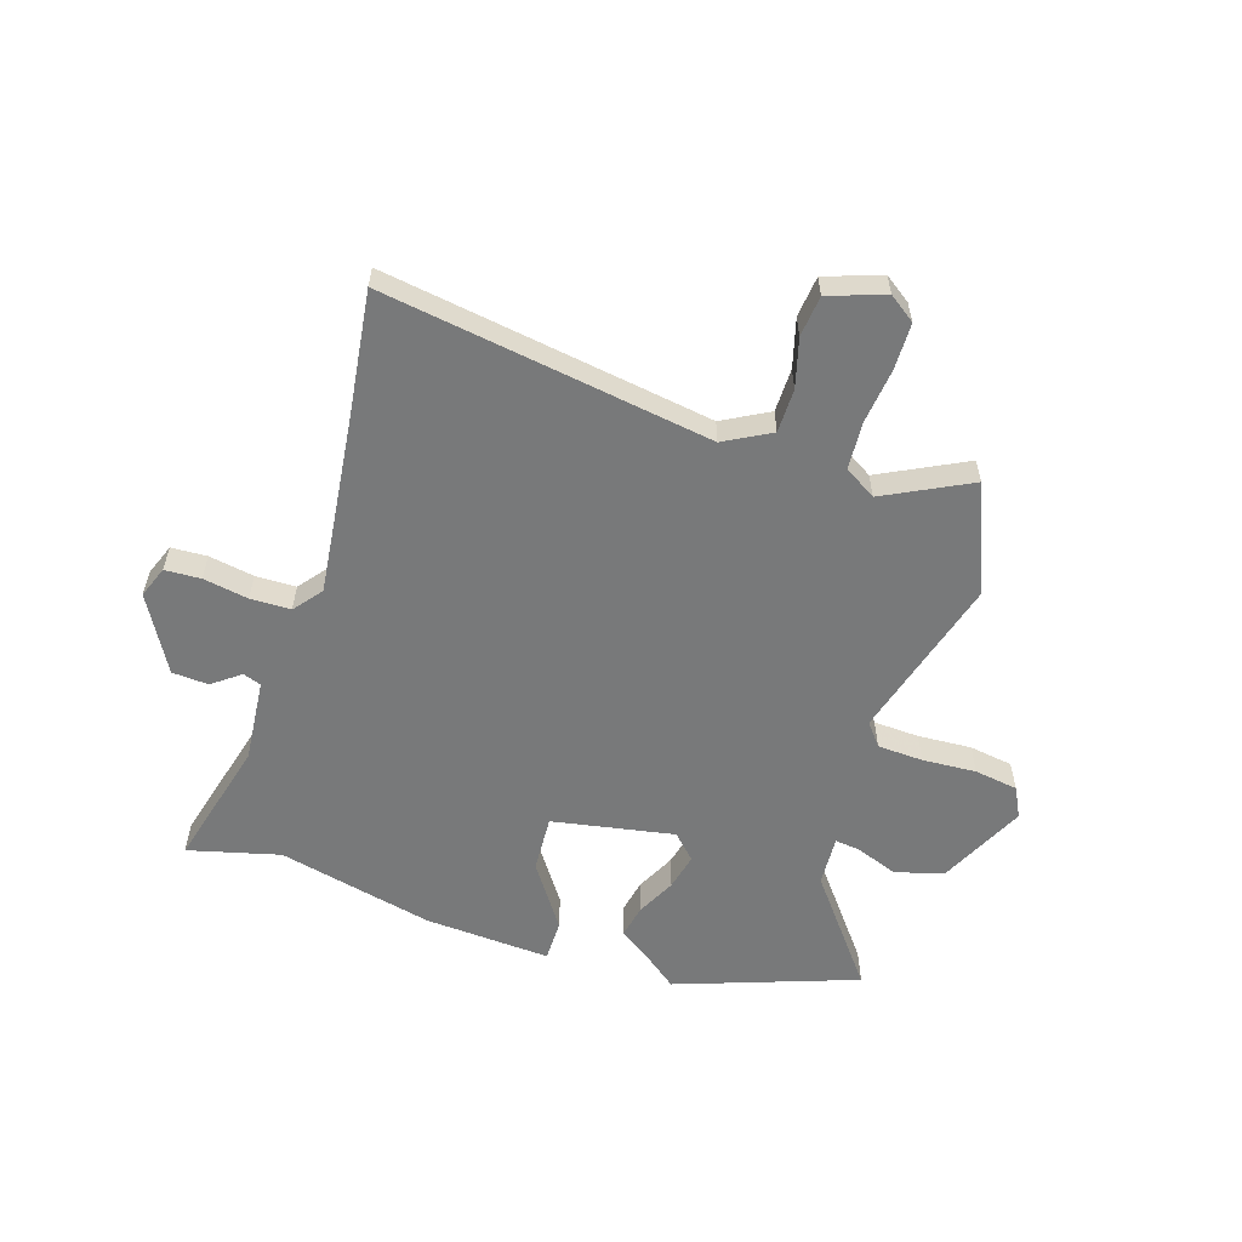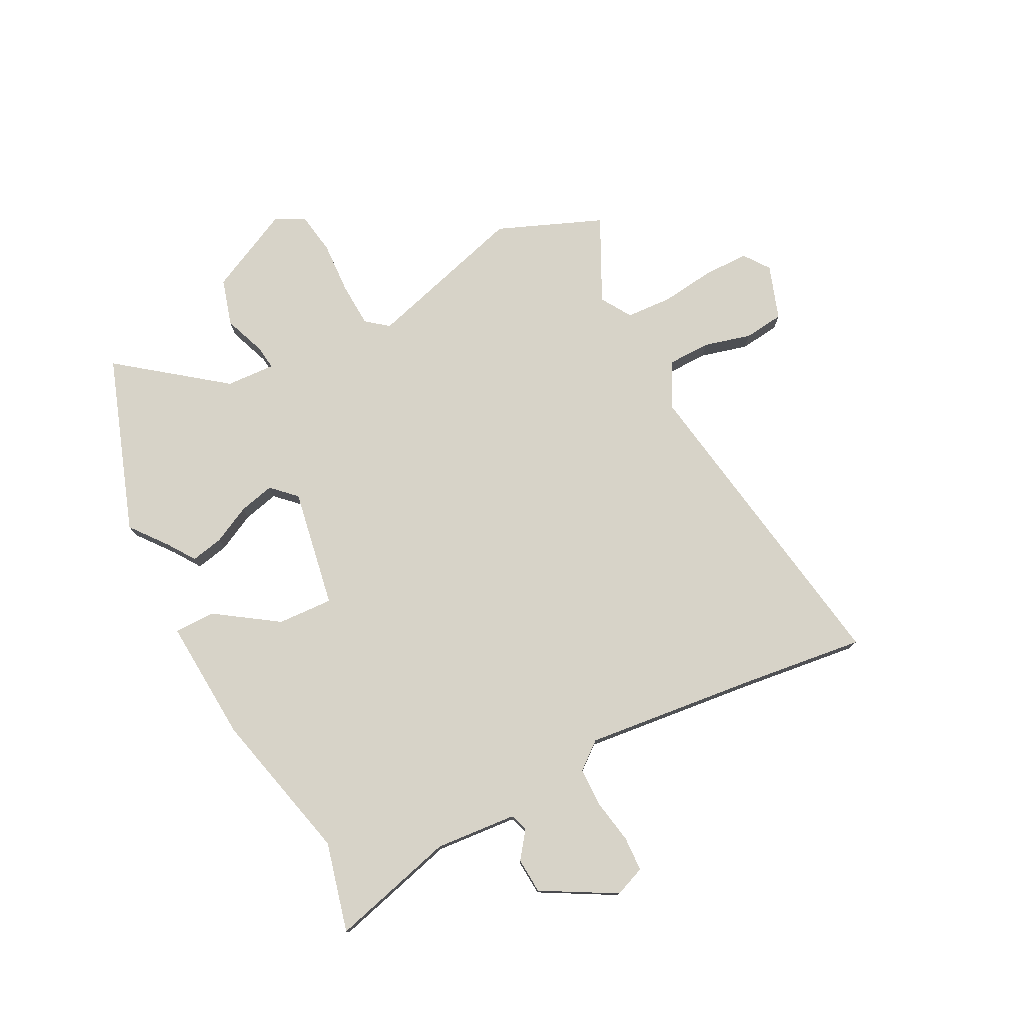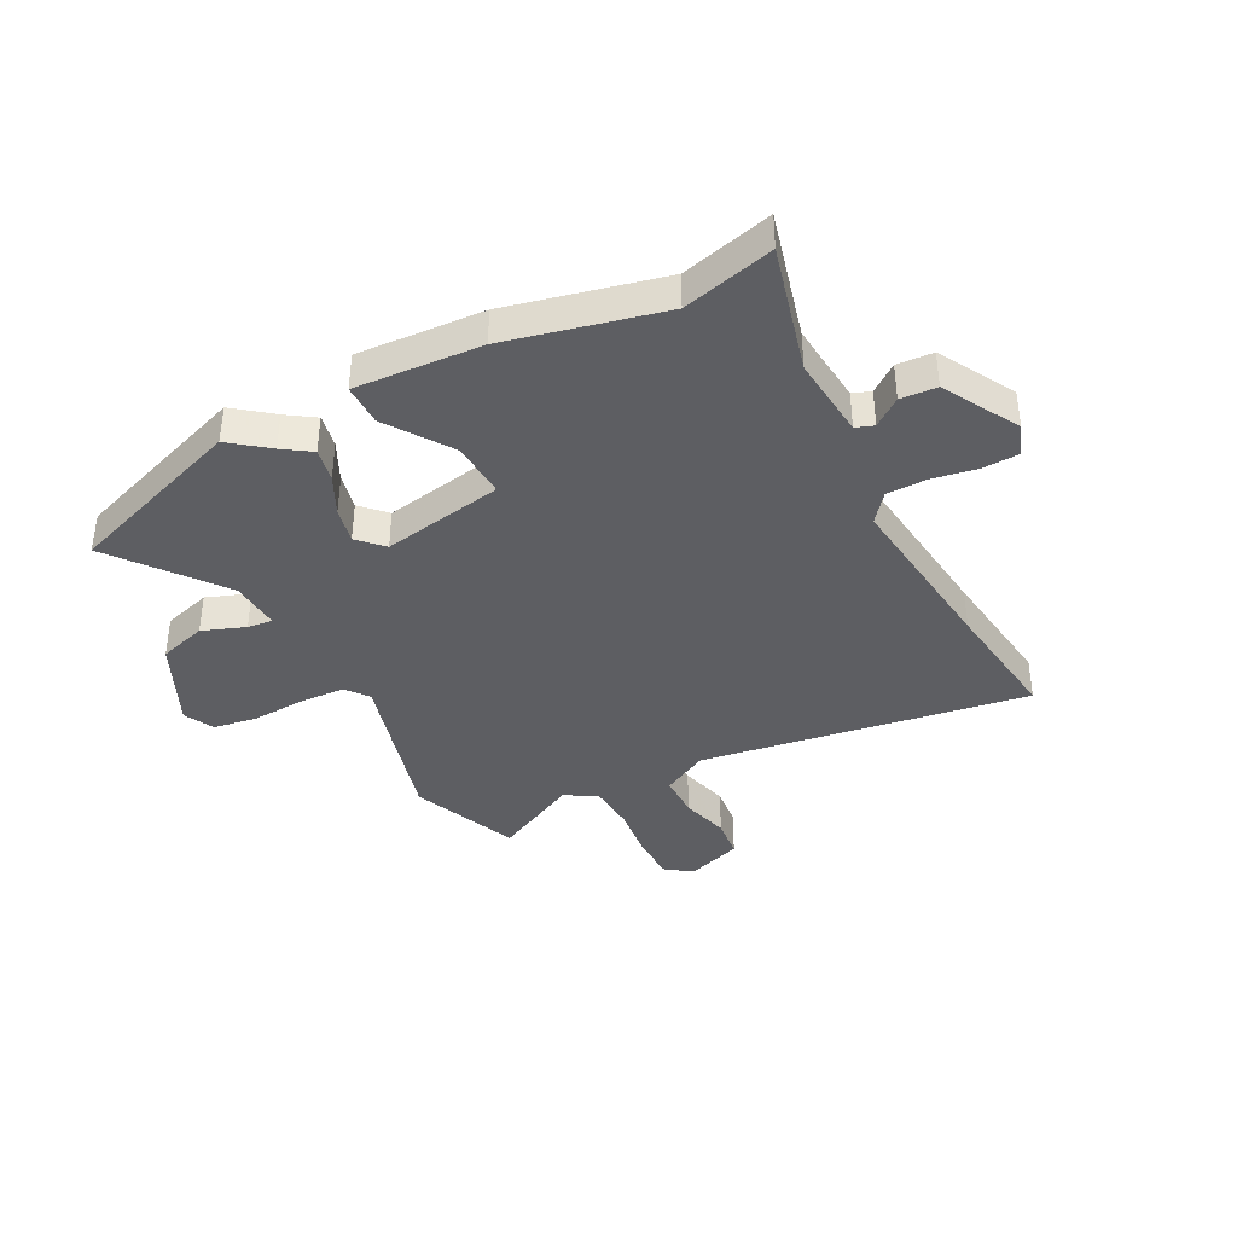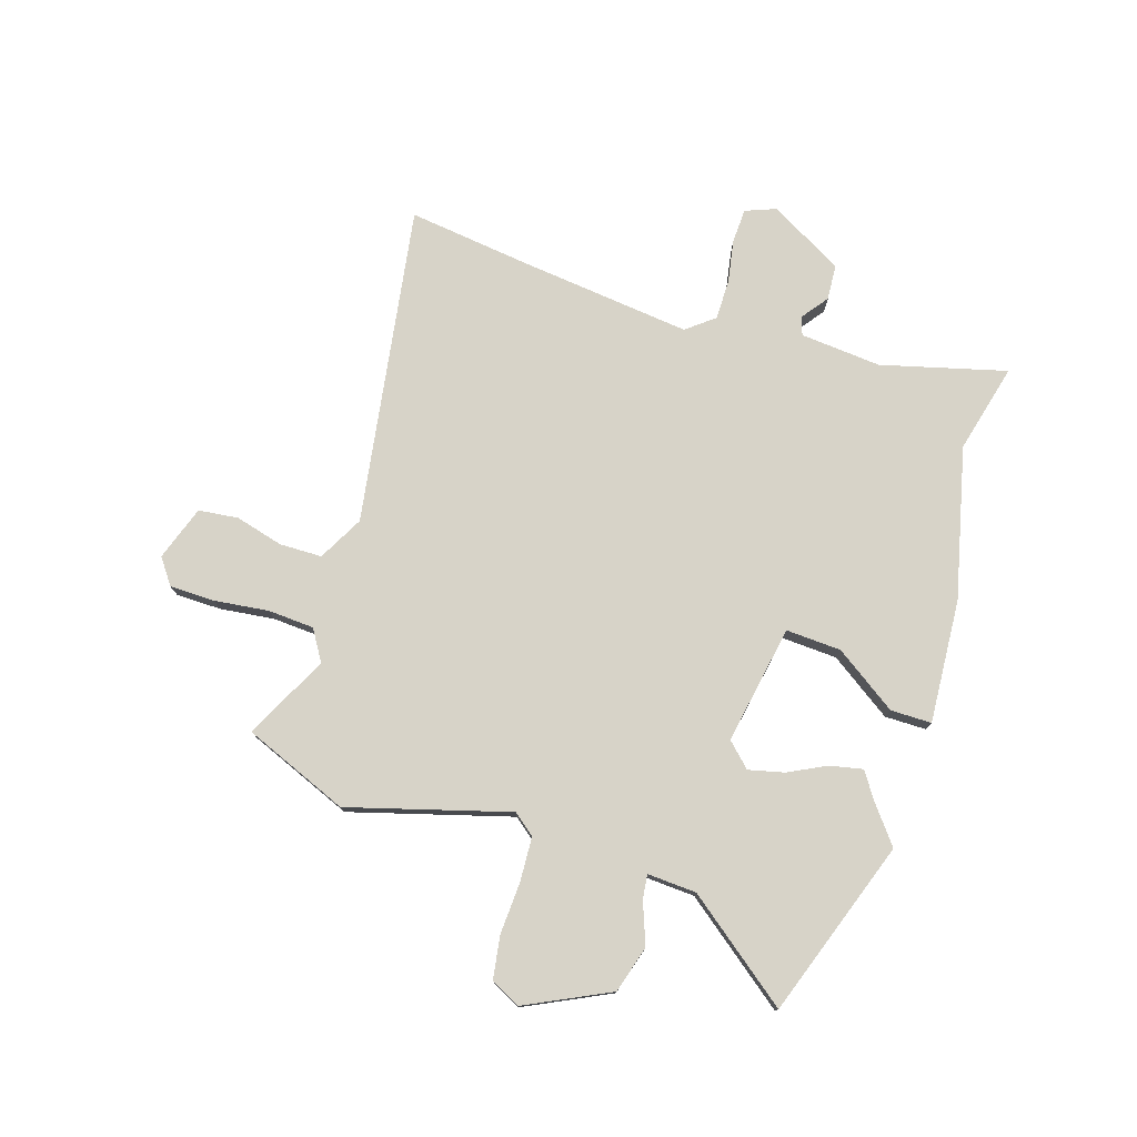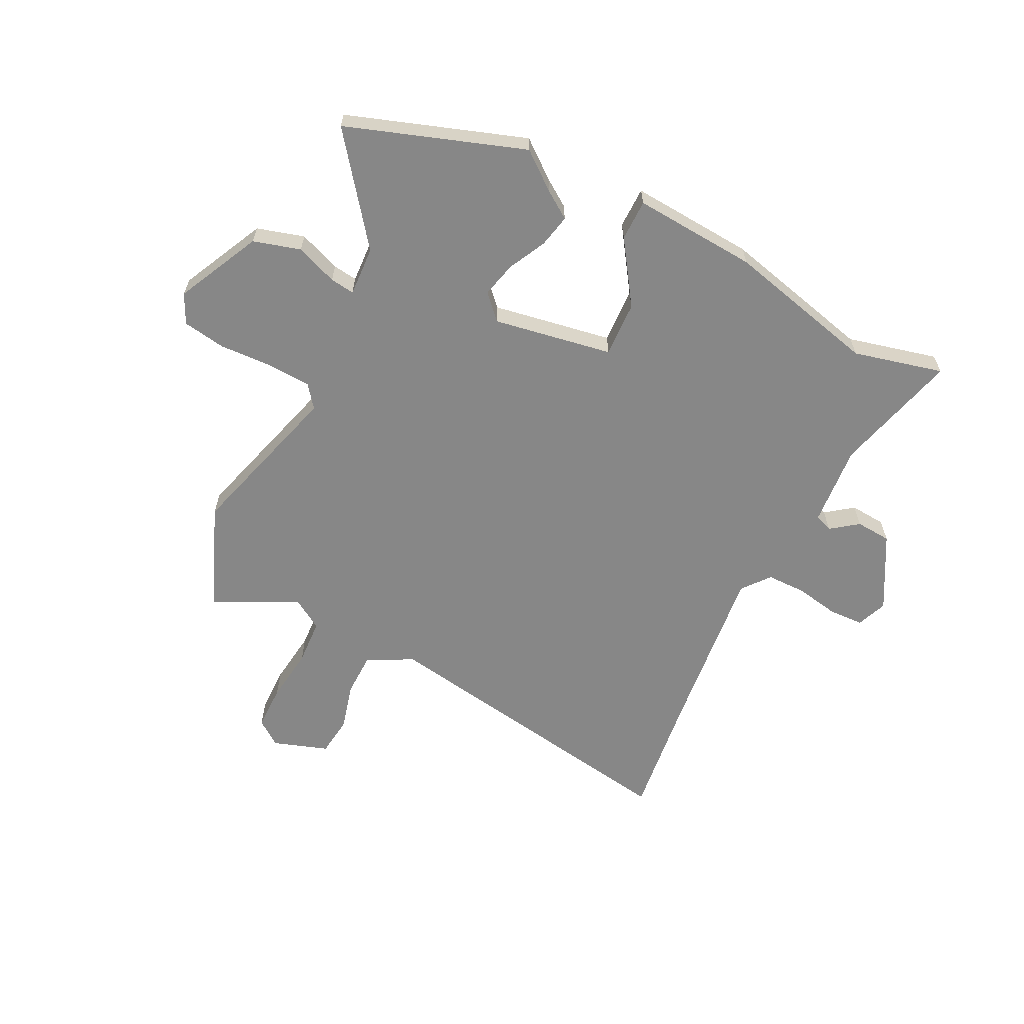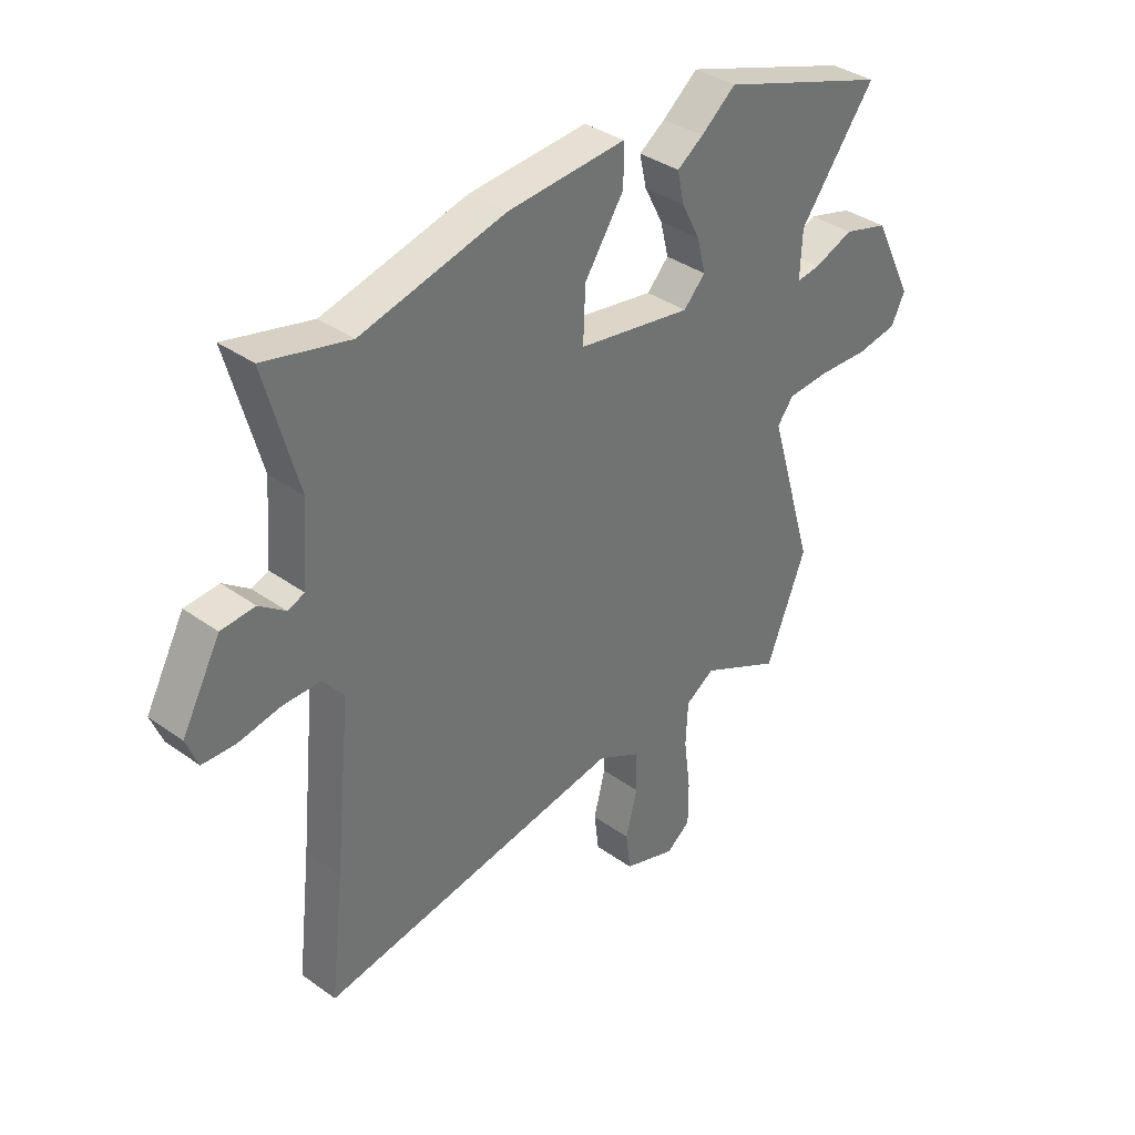
<metadata>
{"format":"obj","ext":"obj","renderer":"f3d","projection":"perspective","resolution":1024,"background":"white","views":[{"elev":-57.7,"azim":163.1,"up":"+Y"},{"elev":76.7,"azim":63.3,"up":"+Y"},{"elev":-38.8,"azim":28.3,"up":"+Y"},{"elev":77.0,"azim":-71.8,"up":"+Y"},{"elev":-62.5,"azim":-26.1,"up":"+Y"},{"elev":36.6,"azim":132.9,"up":"+Z"}]}
</metadata>
<code>
v -0.645 0.07 0.451
v -0.325 0.07 0.559
v -0.259 0.07 0.506
v -0.21 0.07 0.472
v -0.223 0.07 0.413
v -0.258 0.07 0.345
v -0.274 0.07 0.281
v -0.233 0.07 0.238
v -0.018 0.07 0.274
v -0.022 0.07 0.374
v -0.097 0.07 0.487
v -0.096 0.07 0.561
v 0.127 0.07 0.544
v 0.4 0.07 0.476
v 0.562 0.07 0.515
v 0.5 0.07 0.29
v 0.511 0.07 0.143
v 0.543 0.07 0.131
v 0.592 0.07 0.167
v 0.656 0.07 0.162
v 0.729 0.07 0.028
v 0.707 0.07 -0.027
v 0.644 0.07 -0.029
v 0.565 0.07 -0.014
v 0.494 0.07 -0.014
v 0.454 0.07 -0.063
v 0.485 0.07 -0.372
v 0.511 0.07 -0.598
v -0.065 0.07 -0.501
v -0.147 0.07 -0.544
v -0.149 0.07 -0.621
v -0.127 0.07 -0.707
v -0.136 0.07 -0.779
v -0.235 0.07 -0.812
v -0.281 0.07 -0.778
v -0.281 0.07 -0.696
v -0.268 0.07 -0.598
v -0.272 0.07 -0.515
v -0.327 0.07 -0.48
v -0.479 0.07 -0.554
v -0.554 0.07 -0.364
v -0.468 0.07 -0.075
v -0.499 0.07 -0.035
v -0.579 0.07 -0.03
v -0.674 0.07 -0.034
v -0.751 0.07 -0.021
v -0.777 0.07 0.032
v -0.702 0.07 0.183
v -0.617 0.07 0.207
v -0.542 0.07 0.178
v -0.498 0.07 0.172
v -0.502 0.07 0.261
v -0.645 0 0.451
v -0.325 0 0.559
v -0.259 0 0.506
v -0.21 0 0.472
v -0.223 0 0.413
v -0.258 0 0.345
v -0.274 0 0.281
v -0.233 0 0.238
v -0.018 0 0.274
v -0.022 0 0.374
v -0.097 0 0.487
v -0.096 0 0.561
v 0.127 0 0.544
v 0.4 0 0.476
v 0.562 0 0.515
v 0.5 0 0.29
v 0.511 0 0.143
v 0.543 0 0.131
v 0.592 0 0.167
v 0.656 0 0.162
v 0.729 0 0.028
v 0.707 0 -0.027
v 0.644 0 -0.029
v 0.565 0 -0.014
v 0.494 0 -0.014
v 0.454 0 -0.063
v 0.485 0 -0.372
v 0.511 0 -0.598
v -0.065 0 -0.501
v -0.147 0 -0.544
v -0.149 0 -0.621
v -0.127 0 -0.707
v -0.136 0 -0.779
v -0.235 0 -0.812
v -0.281 0 -0.778
v -0.281 0 -0.696
v -0.268 0 -0.598
v -0.272 0 -0.515
v -0.327 0 -0.48
v -0.479 0 -0.554
v -0.554 0 -0.364
v -0.468 0 -0.075
v -0.499 0 -0.035
v -0.579 0 -0.03
v -0.674 0 -0.034
v -0.751 0 -0.021
v -0.777 0 0.032
v -0.702 0 0.183
v -0.617 0 0.207
v -0.542 0 0.178
v -0.498 0 0.172
v -0.502 0 0.261
f 47 48 49 50
f 47 50 51
f 44 45 46 47
f 43 44 47 51
f 42 43 51
f 39 40 41 42
f 38 39 42 51
f 34 35 36 37
f 34 37 38
f 31 32 33 34
f 30 31 34 38
f 29 30 38 51
f 27 28 29 51
f 21 22 23 24
f 21 24 25
f 18 19 20 21
f 17 18 21 25
f 16 17 25 26
f 14 15 16
f 13 14 16 26
f 10 11 12 13
f 9 10 13 26
f 3 4 5 6
f 3 6 7
f 52 1 2 3
f 52 3 7
f 51 52 7 8
f 26 27 51
f 8 9 26 51
f 102 101 100 99
f 103 102 99
f 99 98 97 96
f 103 99 96 95
f 103 95 94
f 94 93 92 91
f 103 94 91 90
f 89 88 87 86
f 90 89 86
f 86 85 84 83
f 90 86 83 82
f 103 90 82 81
f 103 81 80 79
f 76 75 74 73
f 77 76 73
f 73 72 71 70
f 77 73 70 69
f 78 77 69 68
f 68 67 66
f 78 68 66 65
f 65 64 63 62
f 78 65 62 61
f 58 57 56 55
f 59 58 55
f 55 54 53 104
f 59 55 104
f 60 59 104 103
f 103 79 78
f 103 78 61 60
f 1 53 54 2
f 2 54 55 3
f 3 55 56 4
f 4 56 57 5
f 5 57 58 6
f 6 58 59 7
f 7 59 60 8
f 8 60 61 9
f 9 61 62 10
f 10 62 63 11
f 11 63 64 12
f 12 64 65 13
f 13 65 66 14
f 14 66 67 15
f 15 67 68 16
f 16 68 69 17
f 17 69 70 18
f 18 70 71 19
f 19 71 72 20
f 20 72 73 21
f 21 73 74 22
f 22 74 75 23
f 23 75 76 24
f 24 76 77 25
f 25 77 78 26
f 26 78 79 27
f 27 79 80 28
f 28 80 81 29
f 29 81 82 30
f 30 82 83 31
f 31 83 84 32
f 32 84 85 33
f 33 85 86 34
f 34 86 87 35
f 35 87 88 36
f 36 88 89 37
f 37 89 90 38
f 38 90 91 39
f 39 91 92 40
f 40 92 93 41
f 41 93 94 42
f 42 94 95 43
f 43 95 96 44
f 44 96 97 45
f 45 97 98 46
f 46 98 99 47
f 47 99 100 48
f 48 100 101 49
f 49 101 102 50
f 50 102 103 51
f 51 103 104 52
f 52 104 53 1

</code>
